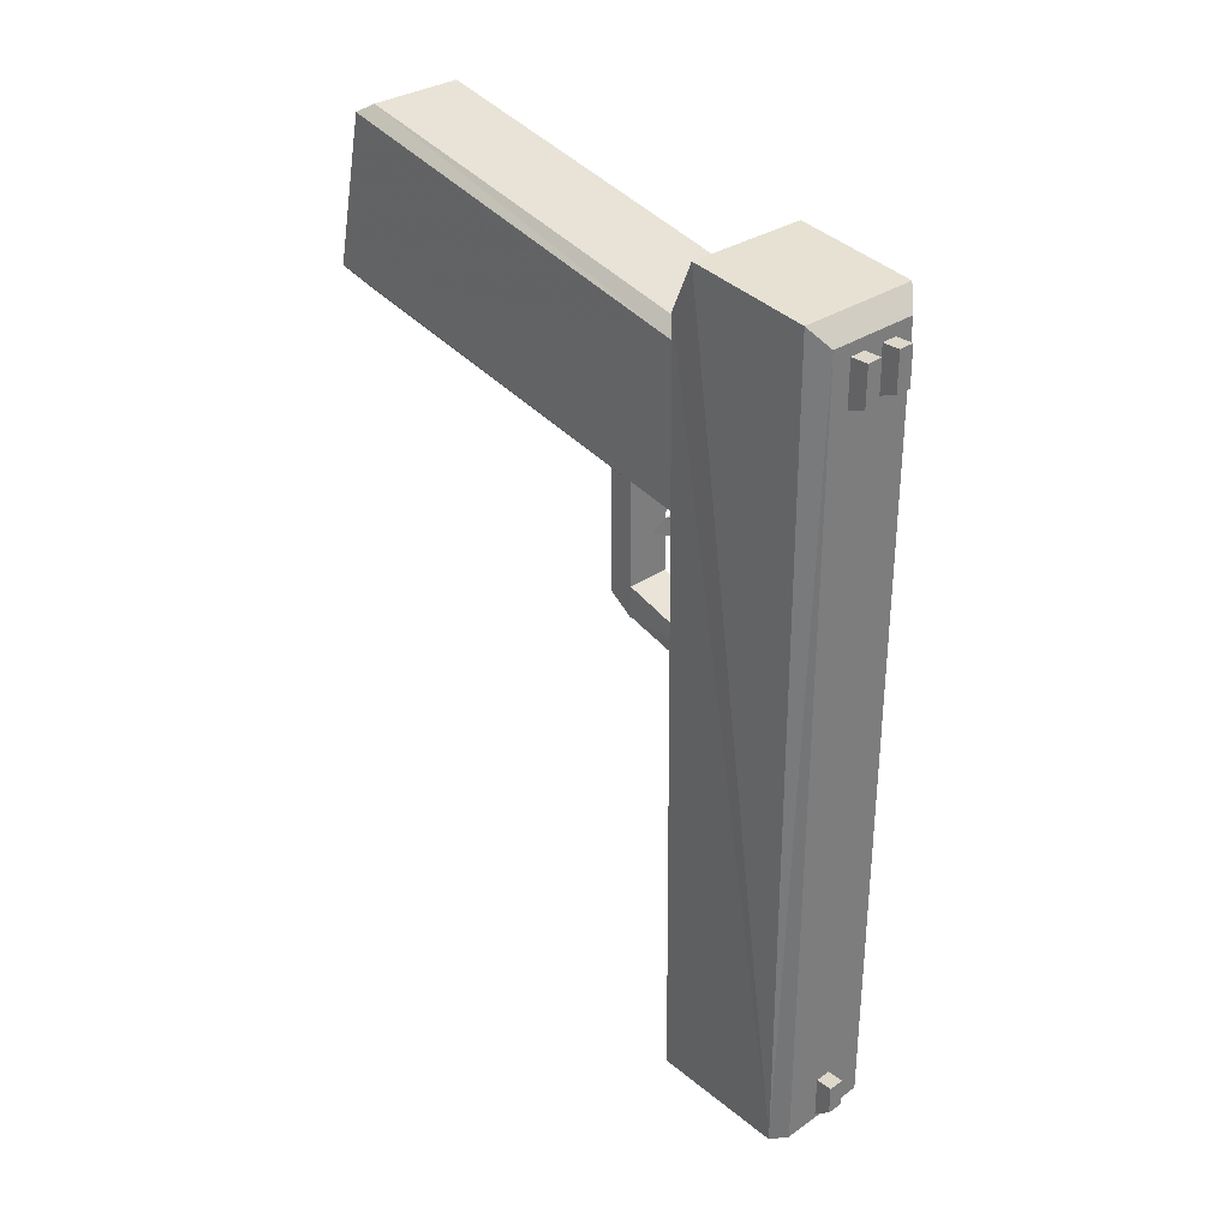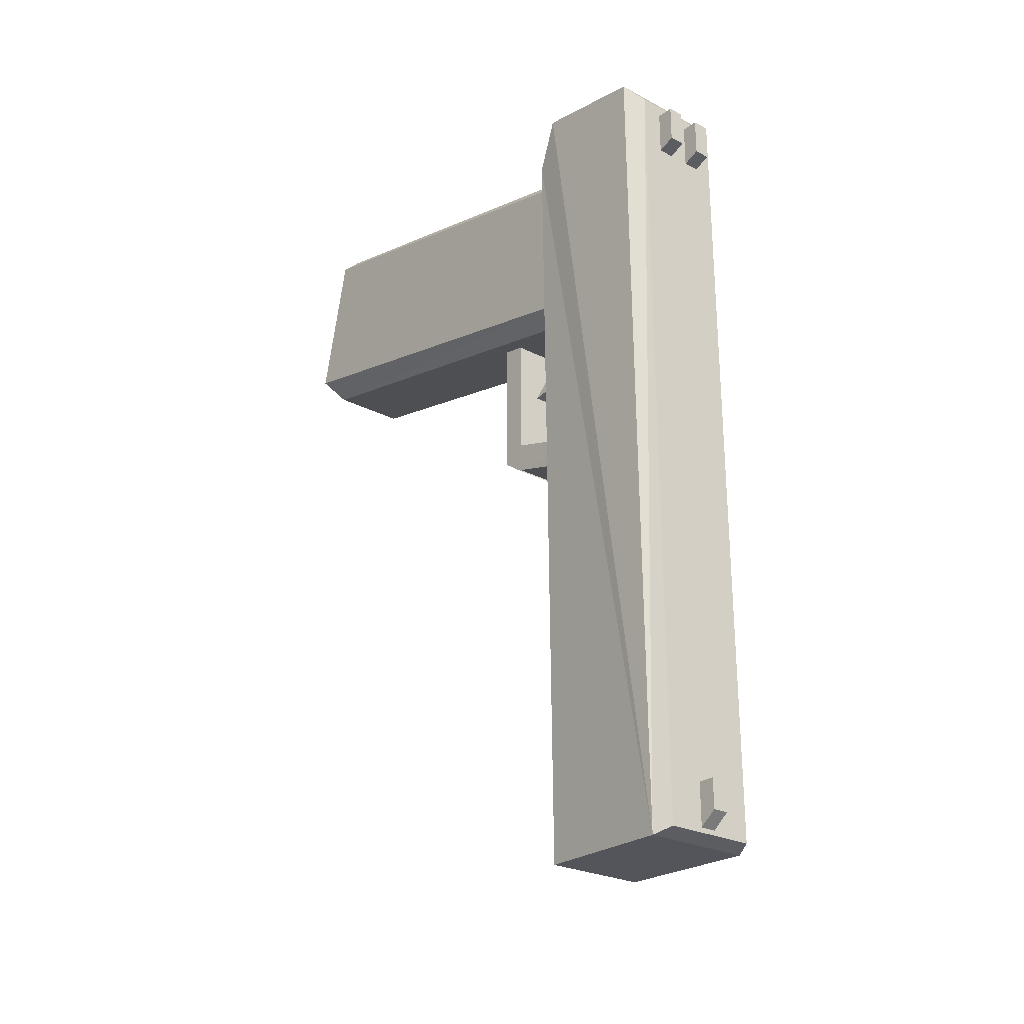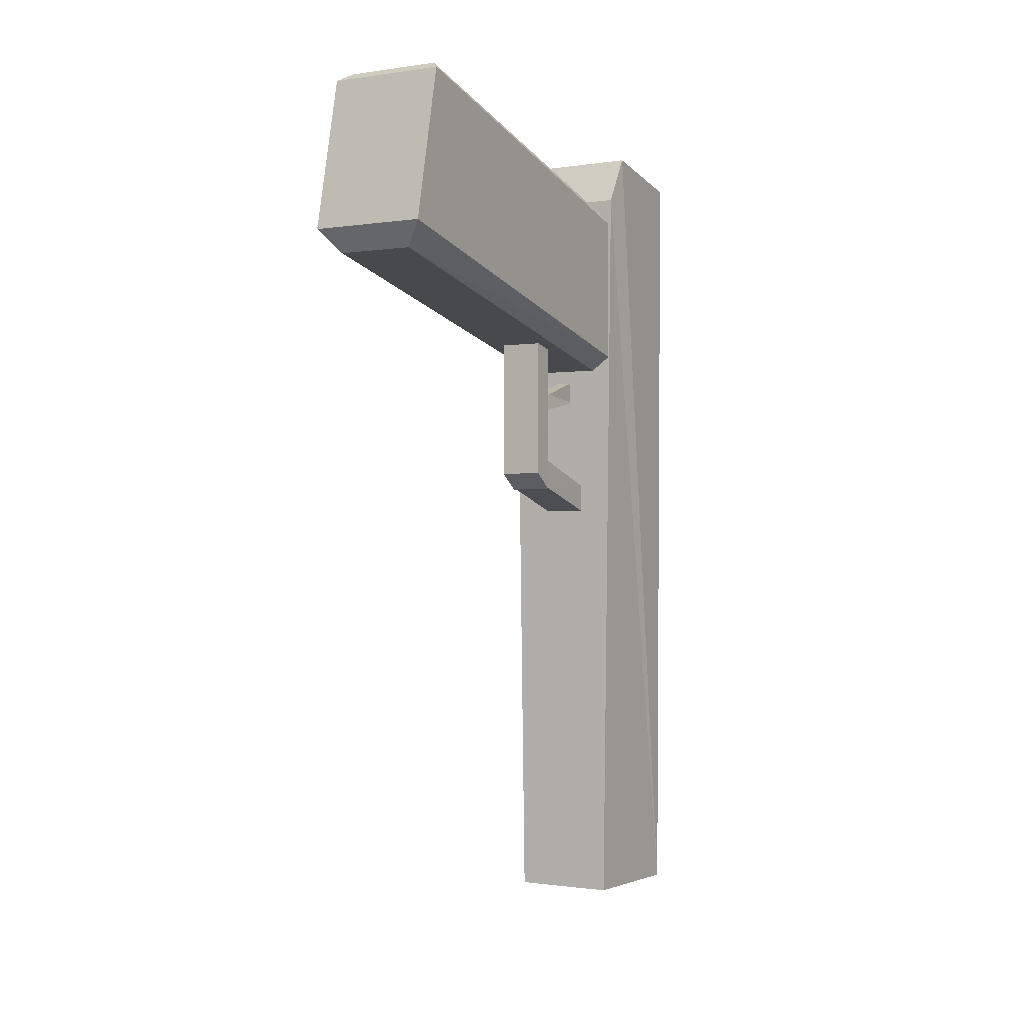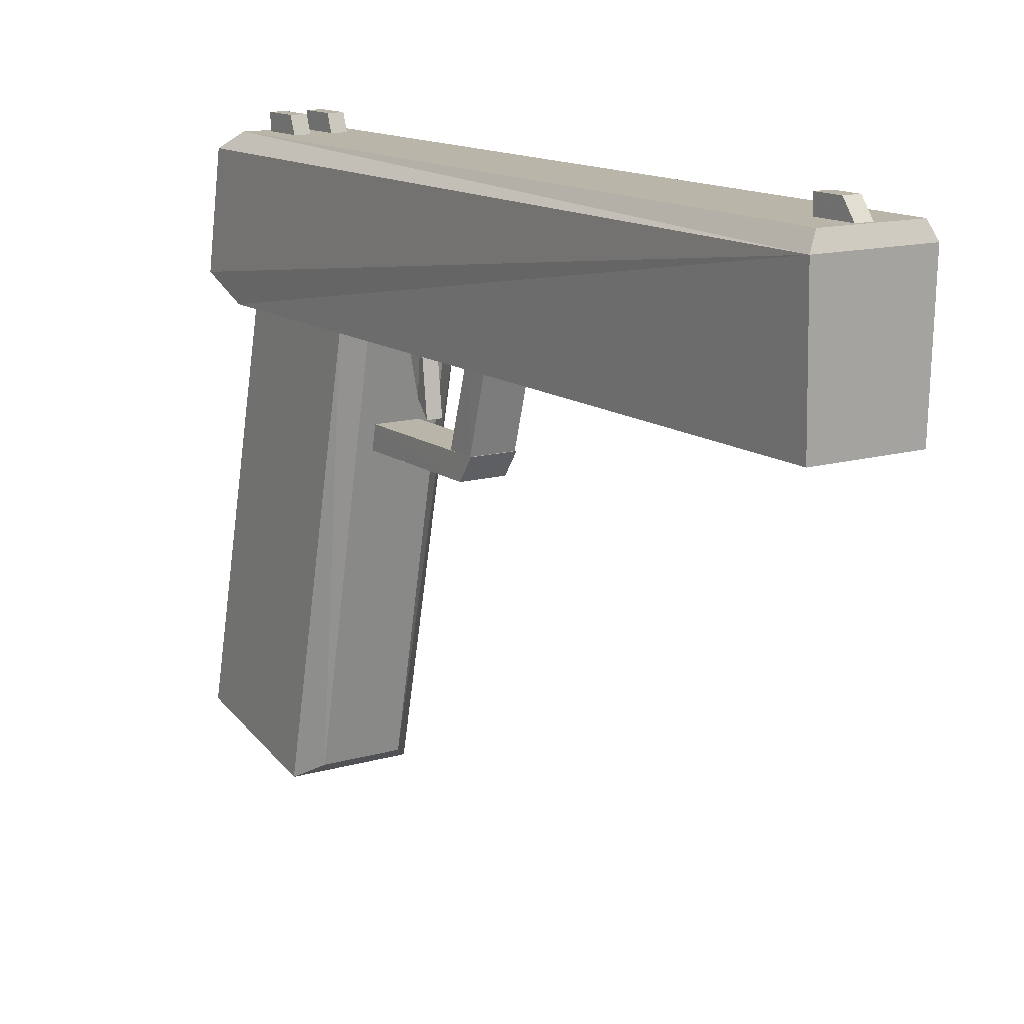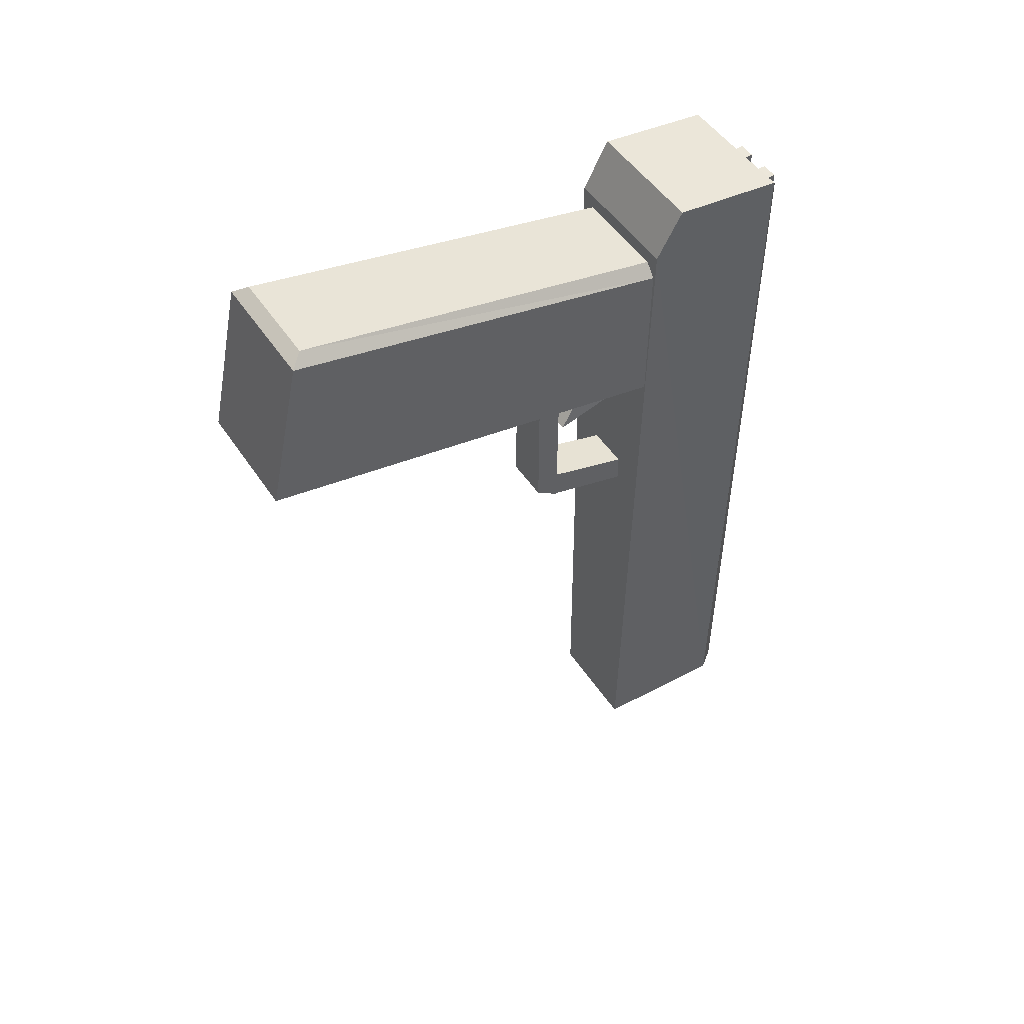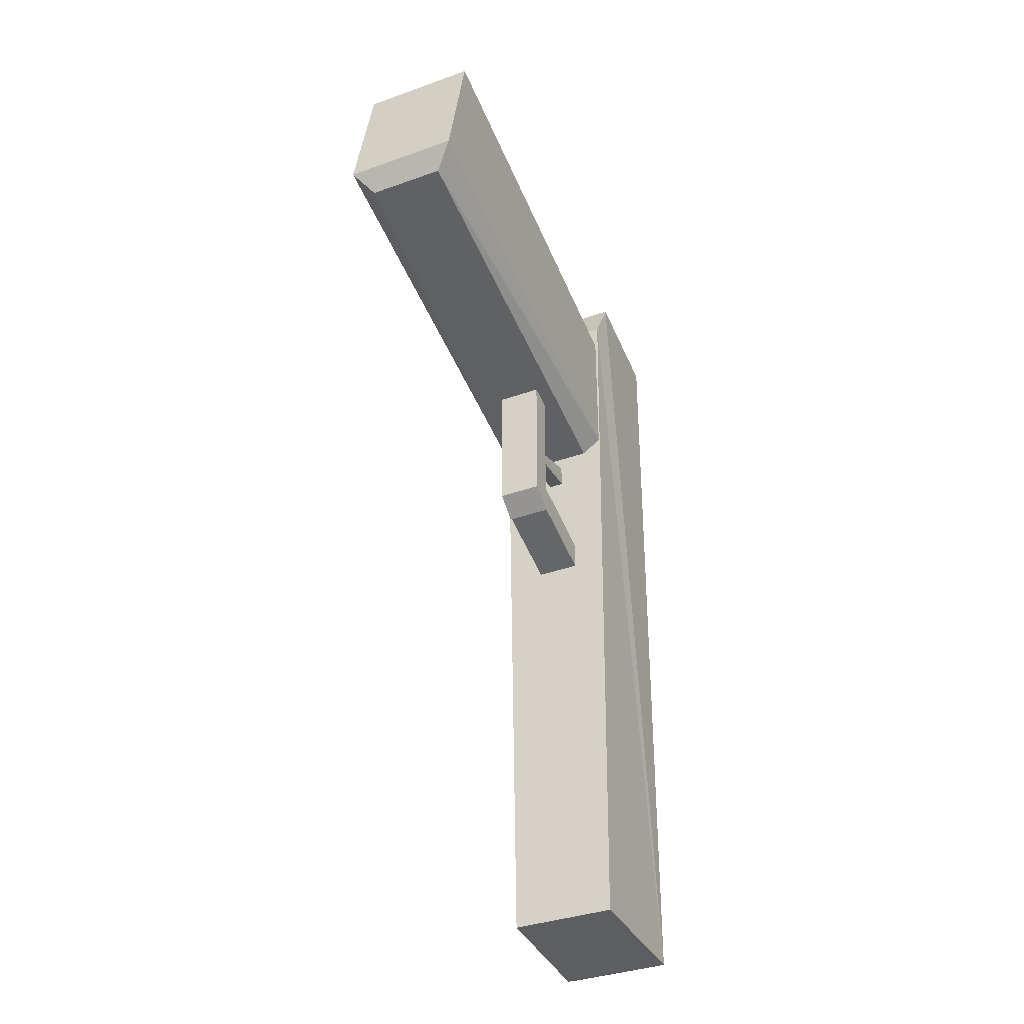
<metadata>
{"format":"obj","ext":"obj","renderer":"f3d","projection":"perspective","resolution":1024,"background":"white","views":[{"elev":31.6,"azim":135.9,"up":"+Z"},{"elev":-26.0,"azim":140.6,"up":"+Z"},{"elev":-1.1,"azim":28.8,"up":"+Z"},{"elev":13.7,"azim":147.3,"up":"+Y"},{"elev":50.6,"azim":57.3,"up":"+Z"},{"elev":-37.7,"azim":24.5,"up":"+Z"}]}
</metadata>
<code>
o Slide
v -1 -1 1
v -1 4.085 1
v -0.5499 2.09 -4.282
v -0.003083 2.09 -4.285
v -0.3871 1.528 -0.9461
v -0.3871 1.655 -0.859
v -0.1544 1.528 -0.9461
v -0.1544 1.655 -0.859
v -0.384 1.649 -1.678
v -0.3822 2.202 -1.852
v -0.3822 1.652 -1.842
v -0.3822 2.15 -1.988
v -0.1561 1.649 -1.678
v -0.1544 2.202 -1.852
v -0.1544 1.652 -1.842
v -0.1544 2.15 -1.988
v -0.5297 2.911 -0.004811
v -0.6135 2.828 0.09691
v -0.5297 2.911 -4.262
v -0.5614 2.829 -4.298
v -0.03504 2.911 -0.002178
v 0.04885 2.828 0.1005
v -0.03504 2.911 -4.264
v 0.02073 2.829 -4.301
v -0.2326 2.085 -1.185
v -0.2326 2.123 -1.301
v -0.312 2.085 -1.185
v -0.312 2.123 -1.301
v -0.6127 2.099 -0.07247
v -0.5979 2.224 0.193
v 0.06445 2.224 0.1967
v 0.04709 2.099 -0.06868
v -0.5296 2.104 -0.1478
v -0.587 2.104 -0.2162
v -0.02813 2.104 -0.1478
v 0.02926 2.104 -0.2162
v -0.4634 -0.0729 -0.6594
v -0.567 -0.1518 -0.5359
v -0.587 2.097 -1.032
v -0.4834 2.093 -1.111
v -0.05443 -0.0729 -0.6594
v 0.04923 -0.1518 -0.5359
v 0.02926 2.097 -1.032
v -0.0744 2.093 -1.111
f 23 17 21
f 24 31 32
f 22 30 31
f 20 4 3
f 8 5 7
f 11 13 9
f 12 14 16
f 17 20 18
f 23 20 19
f 21 24 23
f 21 18 22
f 30 20 3
f 28 25 26
f 32 30 29
f 3 32 29
f 34 35 36
f 39 36 43
f 42 37 41
f 43 40 39
f 23 19 17
f 32 4 24
f 24 22 31
f 22 18 30
f 20 24 4
f 8 6 5
f 11 15 13
f 12 10 14
f 17 19 20
f 23 24 20
f 21 22 24
f 21 17 18
f 3 29 30
f 30 18 20
f 28 27 25
f 32 31 30
f 3 4 32
f 34 33 35
f 39 34 36
f 42 38 37
f 43 44 40
o Rear_Sight
v -0.2311 3.003 -0.2709
v -0.2311 2.912 -0.3059
v -0.2311 3.003 -0.0662
v -0.2311 2.912 -0.0662
v -0.1459 2.912 -0.0662
v -0.1459 3.003 -0.0662
v -0.1459 2.912 -0.3059
v -0.1459 3.003 -0.2709
v -0.4273 3.003 -0.2709
v -0.4273 2.912 -0.3059
v -0.4273 3.003 -0.0662
v -0.4273 2.912 -0.0662
v -0.3421 2.912 -0.0662
v -0.3421 3.003 -0.0662
v -0.3421 2.912 -0.3059
v -0.3421 3.003 -0.2709
f 48 45 46
f 45 51 46
f 52 49 51
f 50 48 49
f 45 50 52
f 56 53 54
f 53 59 54
f 60 57 59
f 58 56 57
f 53 58 60
f 48 47 45
f 45 52 51
f 52 50 49
f 50 47 48
f 45 47 50
f 56 55 53
f 53 60 59
f 60 58 57
f 58 55 56
f 53 55 58
o Trigger
v -0.2326 2.085 -1.185
v -0.2326 1.81 -1.273
v -0.2326 2.123 -1.301
v -0.2165 1.729 -1.377
v -0.312 2.085 -1.185
v -0.312 1.81 -1.273
v -0.312 2.123 -1.301
v -0.2959 1.729 -1.377
f 62 63 61
f 63 68 67
f 67 66 65
f 66 61 65
f 68 62 66
f 62 64 63
f 63 64 68
f 67 68 66
f 66 62 61
f 68 64 62
o Trigger_Guard
v -0.3871 1.528 -0.9461
v -0.3871 1.655 -0.859
v -0.387 1.528 -1.759
v -0.3871 1.655 -1.849
v -0.1544 1.528 -0.9461
v -0.1544 1.655 -0.859
v -0.1543 1.528 -1.759
v -0.1545 1.655 -1.849
v -0.384 1.649 -1.678
v -0.3822 2.202 -1.852
v -0.3822 1.652 -1.842
v -0.3822 2.15 -1.988
v -0.1561 1.649 -1.678
v -0.1544 2.202 -1.852
v -0.1544 1.652 -1.842
v -0.1544 2.15 -1.988
f 70 71 69
f 71 76 75
f 75 74 73
f 71 73 69
f 76 70 74
f 78 79 77
f 80 83 79
f 83 82 81
f 81 78 77
f 70 72 71
f 71 72 76
f 75 76 74
f 71 75 73
f 76 72 70
f 78 80 79
f 80 84 83
f 83 84 82
f 81 82 78
o Front_Sight
v -0.2258 3 -4.168
v -0.2258 2.894 -4.251
v -0.2258 3 -4.011
v -0.2258 2.894 -4.011
v -0.311 2.894 -4.011
v -0.311 3 -4.011
v -0.311 2.894 -4.251
v -0.311 3 -4.168
f 87 89 88
f 92 87 85
f 89 92 91
f 92 86 91
f 85 88 86
f 87 90 89
f 92 90 87
f 89 90 92
f 92 85 86
f 85 87 88
o Grip
v -0.5097 0.09632 0.3232
v -0.567 0.02792 0.2795
v -0.5296 2.104 -0.1478
v -0.587 2.104 -0.2162
v -0.008165 0.09632 0.3232
v 0.04923 0.02792 0.2795
v -0.02813 2.104 -0.1478
v 0.02926 2.104 -0.2162
v -0.4634 -0.0729 -0.6594
v -0.567 -0.1518 -0.5359
v -0.587 2.097 -1.032
v -0.4834 2.093 -1.111
v -0.05443 -0.0729 -0.6594
v 0.04923 -0.1518 -0.5359
v 0.02926 2.097 -1.032
v -0.0744 2.093 -1.111
f 99 93 97
f 106 94 102
f 106 100 98
f 101 108 105
f 93 96 94
f 97 100 99
f 98 93 94
f 101 103 104
f 107 105 108
f 96 102 94
f 99 95 93
f 106 98 94
f 106 107 100
f 101 104 108
f 93 95 96
f 97 98 100
f 98 97 93
f 101 102 103
f 107 106 105
f 96 103 102

</code>
